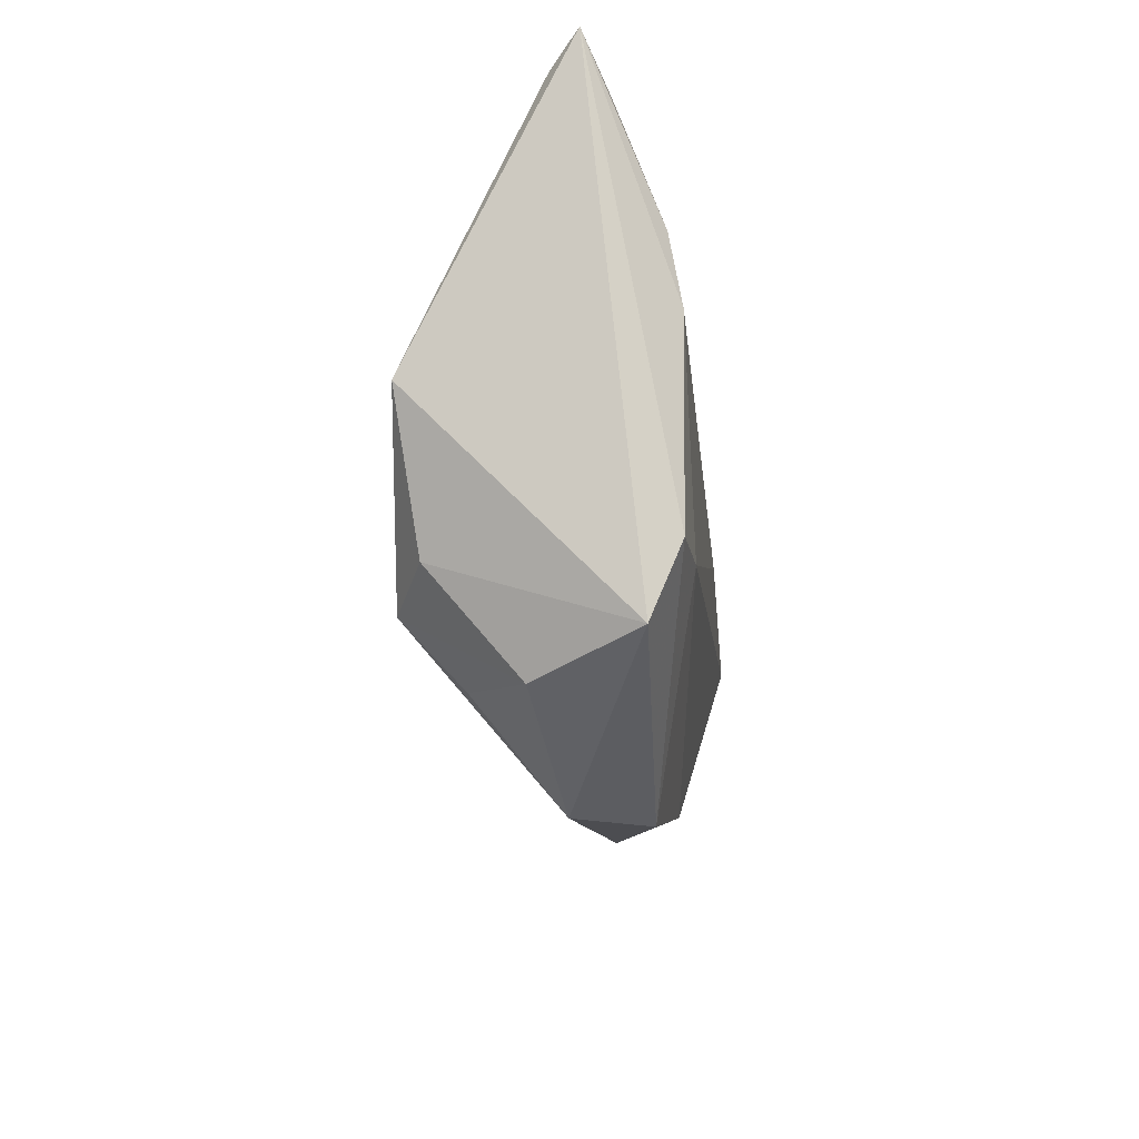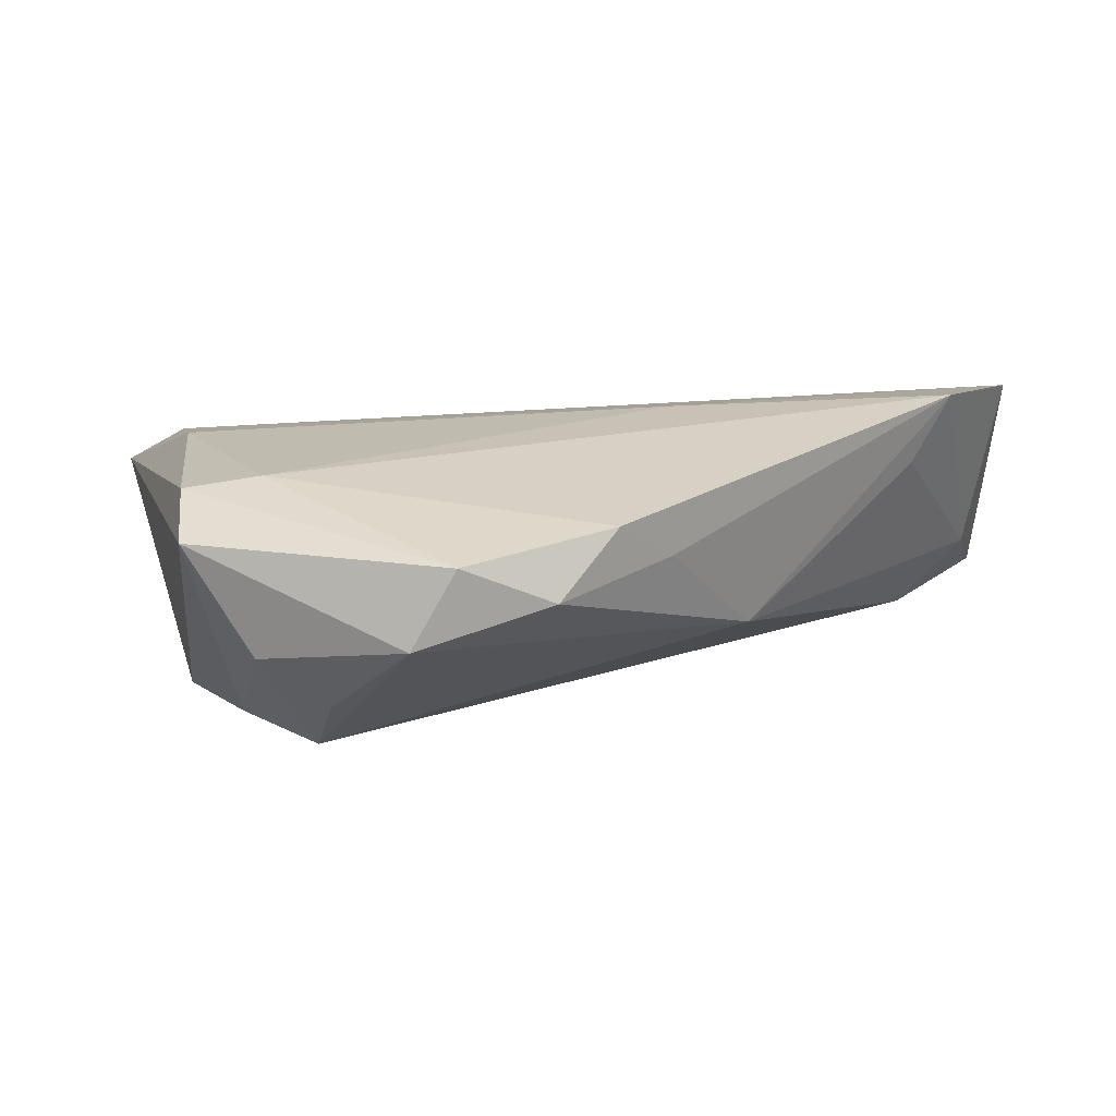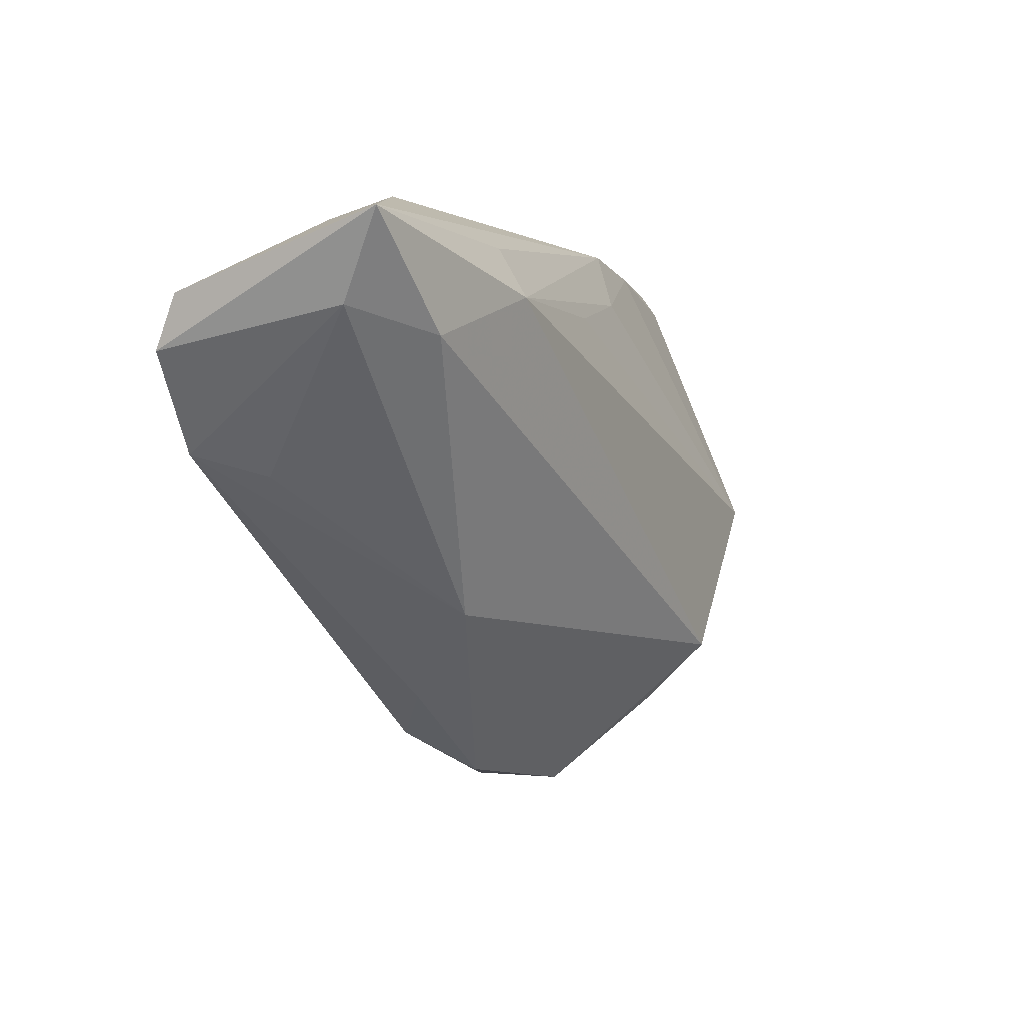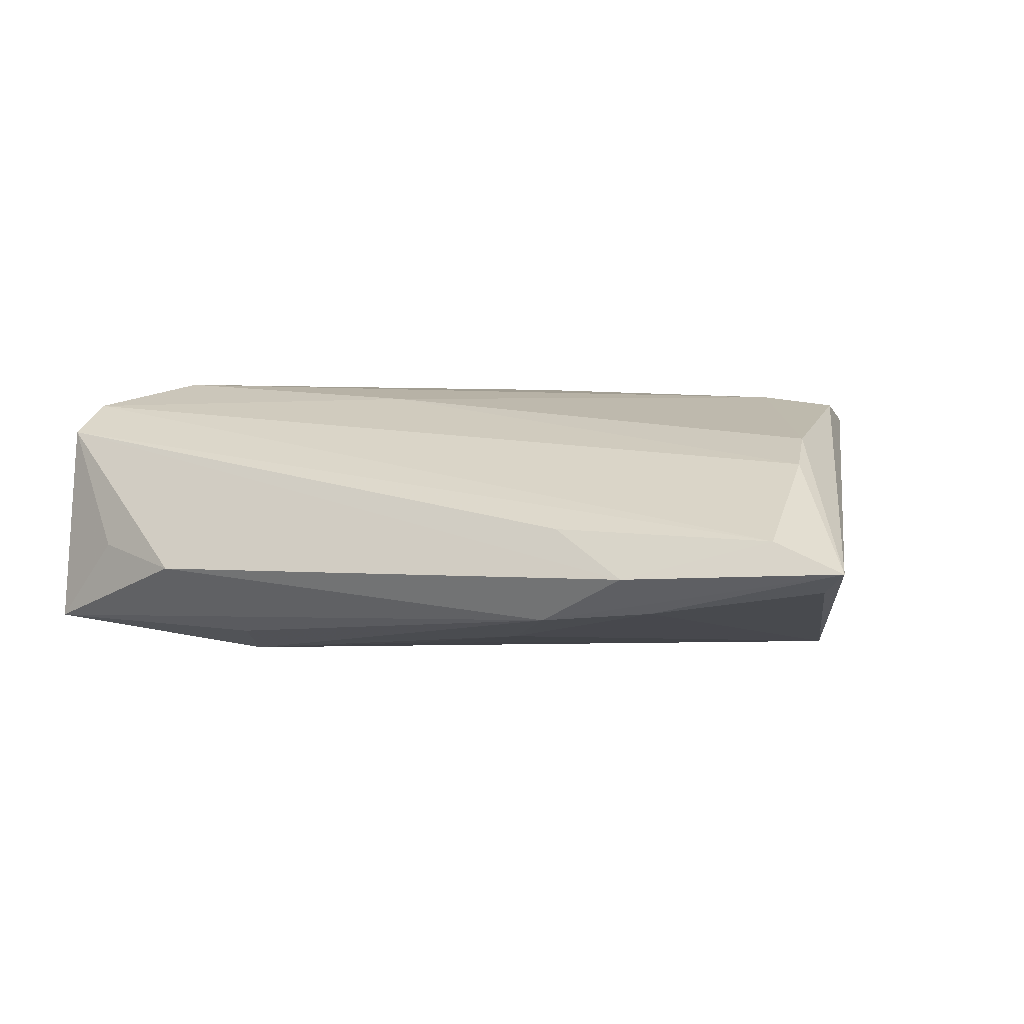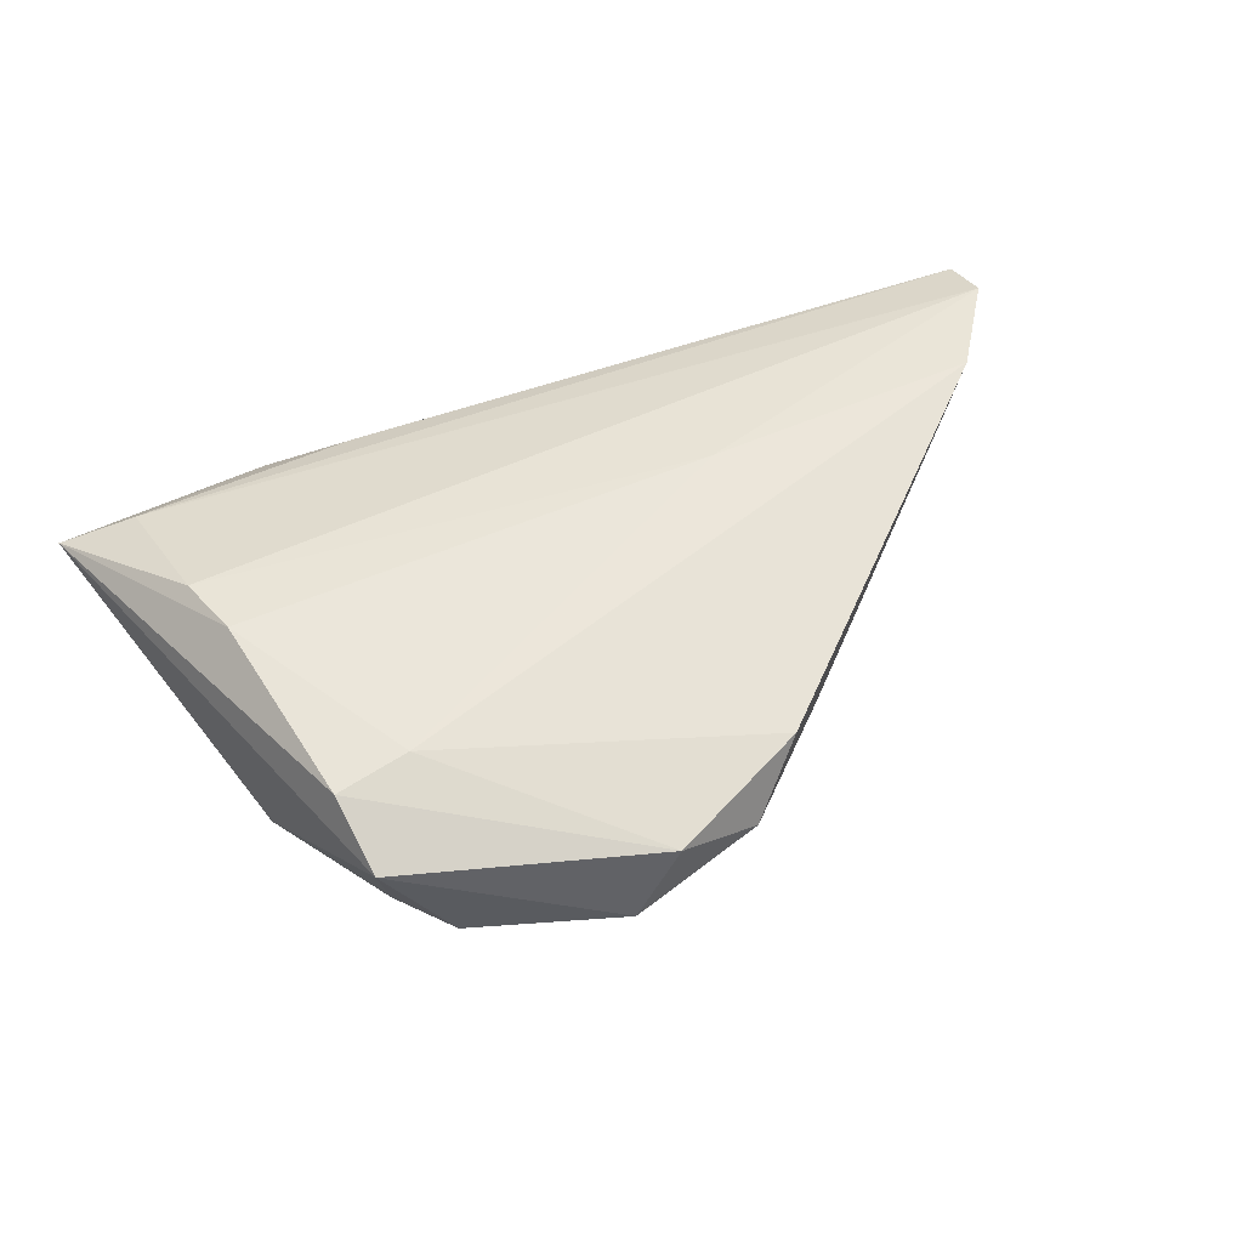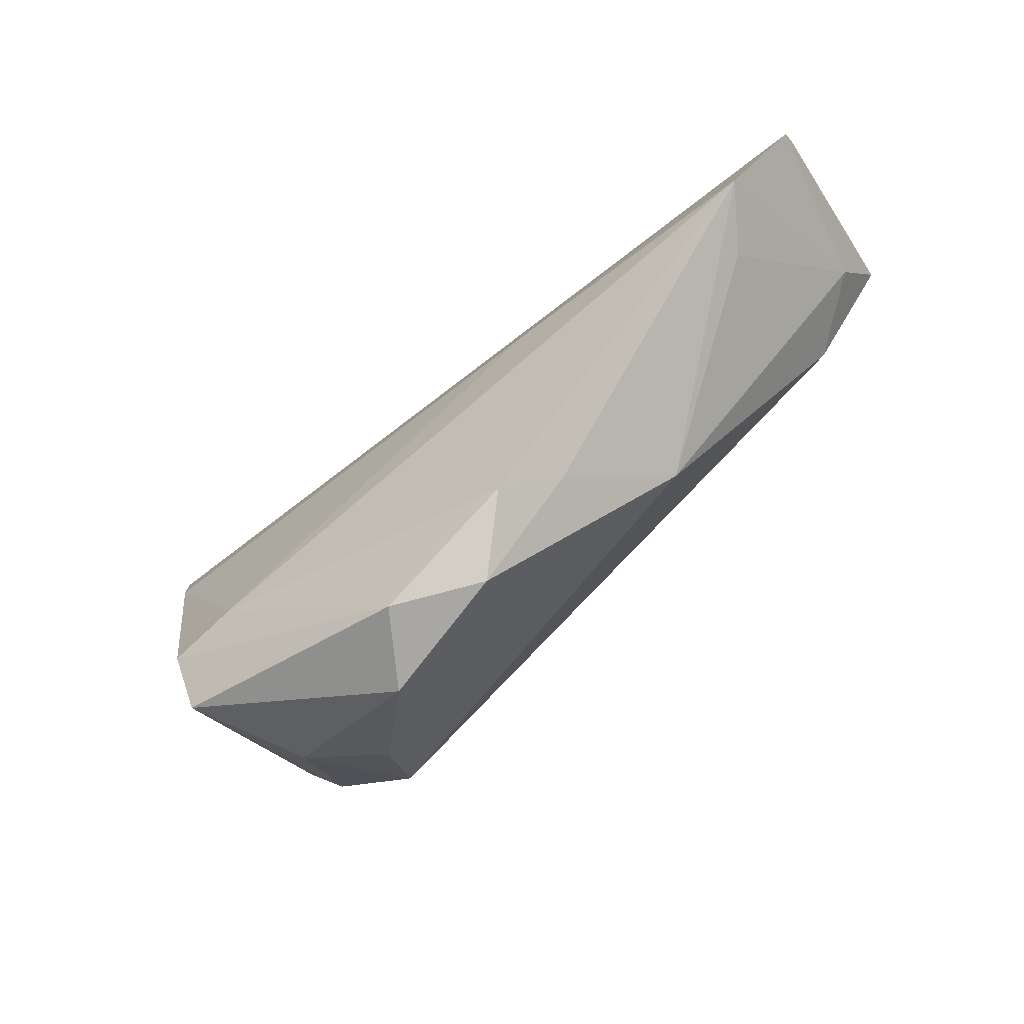
<metadata>
{"format":"obj","ext":"obj","renderer":"f3d","projection":"perspective","resolution":1024,"background":"white","views":[{"elev":-26.2,"azim":-83.8,"up":"+Y"},{"elev":-73.1,"azim":3.4,"up":"+Y"},{"elev":0.3,"azim":118.1,"up":"+Y"},{"elev":15.2,"azim":-155.6,"up":"+Z"},{"elev":54.9,"azim":-25.1,"up":"+Z"},{"elev":-69.3,"azim":38.4,"up":"+Y"}]}
</metadata>
<code>
v -0.05669 0.02953 0.00607
v 0.003876 -0.04161 0.00394
v 0.01119 -0.03612 0.01092
v 0.06347 0.01316 0.01315
v -0.0313 -0.0361 -0.002392
v -0.04703 0.02746 0.008535
v -0.03043 -0.02271 0.01577
v -0.02906 0.03299 0.002838
v 0.03951 0.03299 -0.004297
v 0.0546 0.001321 0.01502
v -0.01041 0.02355 -0.01023
v 0.03027 0.02707 -0.01407
v 0.03217 0.02061 -0.01891
v 0.01717 -0.03041 0.005425
v -0.03543 -0.02324 -0.01335
v -0.03913 -0.03335 0.01109
v -0.01289 -0.04445 0.0001212
v -0.04936 0.02984 0.003992
v -0.02651 -0.0254 -0.01733
v -0.04462 -0.00604 -0.01535
v -0.04307 0.00172 0.01577
v -0.04517 0.01036 0.01435
v -0.0235 -0.03347 -0.009792
v 0.04912 0.01484 -0.01667
v 0.007656 0.02014 -0.01485
v -0.03993 -0.02403 0.01513
v -0.01778 0.03143 -0.004548
v 0.06111 0.02855 -0.0154
v -0.03195 0.02963 -0.002289
v -0.05348 0.0262 0.002348
v 0.06352 0.0198 0.01044
v -0.01843 0.02878 0.00714
v 0.01878 0.000877 0.01577
v 0.05233 0.02868 -0.003453
v -0.006951 -0.04367 0.009384
v 0.02637 -0.01873 -0.007089
v 0.04907 -0.001333 0.007179
v 0.05853 0.01798 -0.009443
f 10 36 37
f 31 28 34
f 34 9 31
f 28 9 34
f 19 20 13
f 37 36 38
f 38 10 37
f 1 21 22
f 22 6 1
f 31 9 8
f 1 6 8
f 30 20 1
f 28 13 12
f 20 11 25
f 25 13 20
f 11 13 25
f 36 10 14
f 14 2 36
f 28 38 24
f 24 38 36
f 24 13 28
f 24 36 19
f 19 13 24
f 10 38 4
f 4 28 31
f 4 38 28
f 31 6 4
f 6 22 4
f 32 6 31
f 31 8 32
f 32 8 6
f 3 7 35
f 10 7 3
f 35 2 3
f 3 14 10
f 2 14 3
f 21 7 33
f 33 7 10
f 10 4 33
f 33 22 21
f 33 4 22
f 1 20 16
f 27 13 11
f 27 12 13
f 28 12 27
f 1 8 27
f 27 18 1
f 27 9 28
f 27 8 9
f 19 36 17
f 36 2 17
f 17 2 35
f 35 16 17
f 17 16 5
f 15 20 19
f 19 5 15
f 15 16 20
f 5 16 15
f 26 7 21
f 26 21 1
f 1 16 26
f 35 7 26
f 26 16 35
f 29 11 20
f 29 27 11
f 20 30 29
f 18 27 29
f 29 30 1
f 1 18 29
f 23 5 19
f 19 17 23
f 23 17 5

</code>
